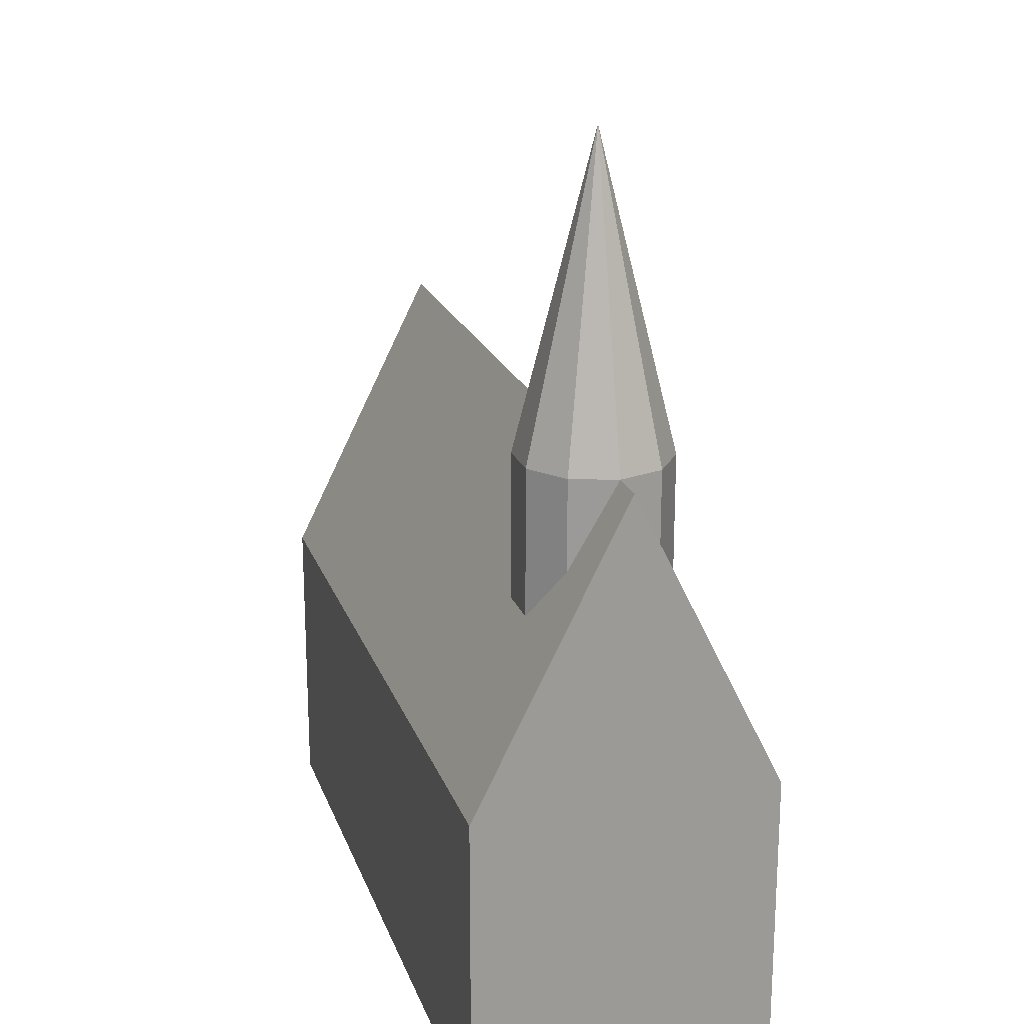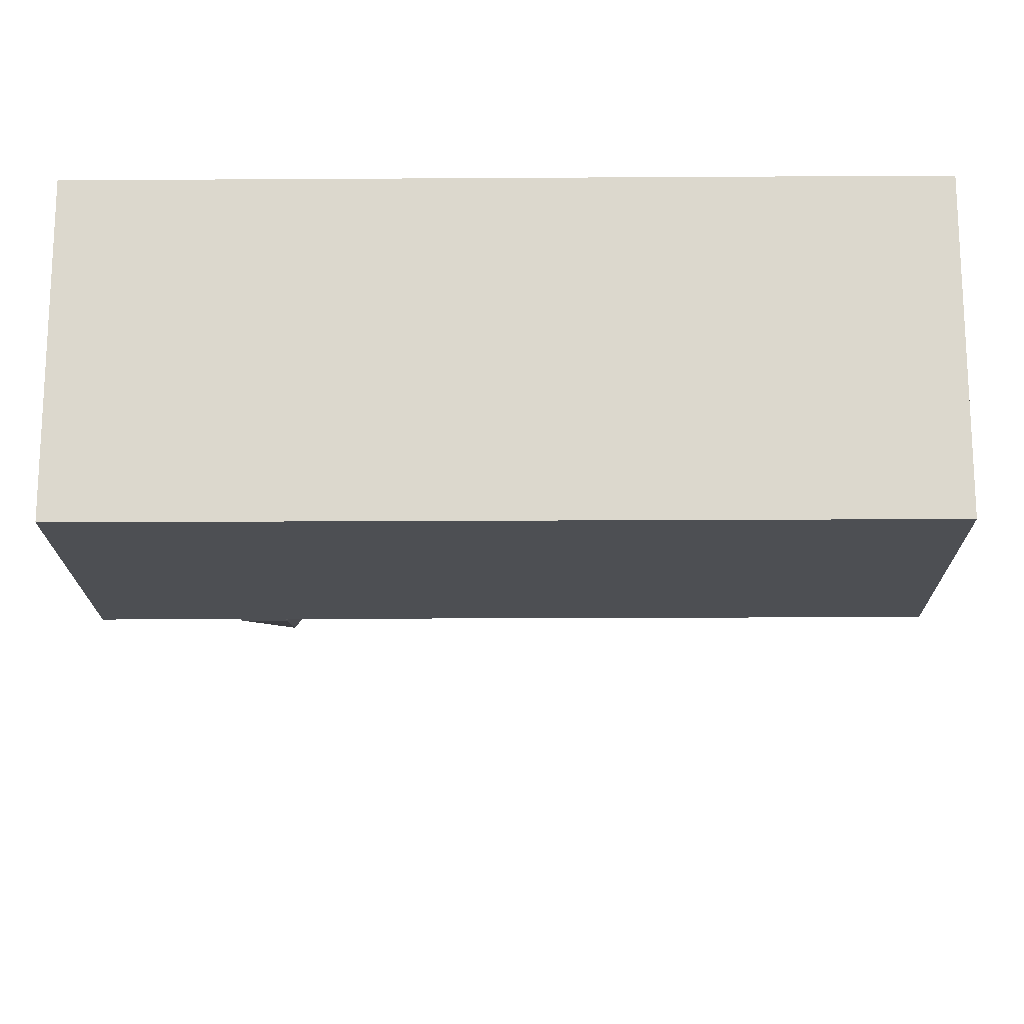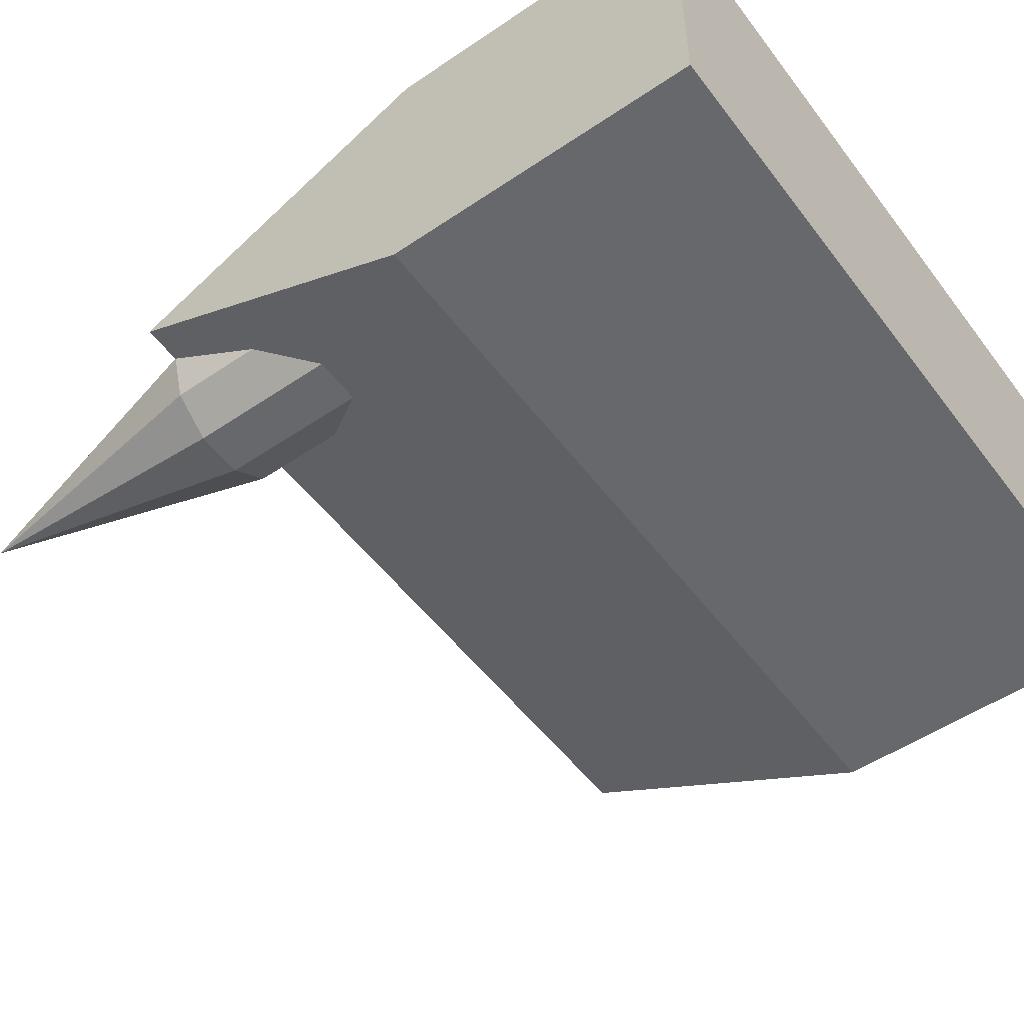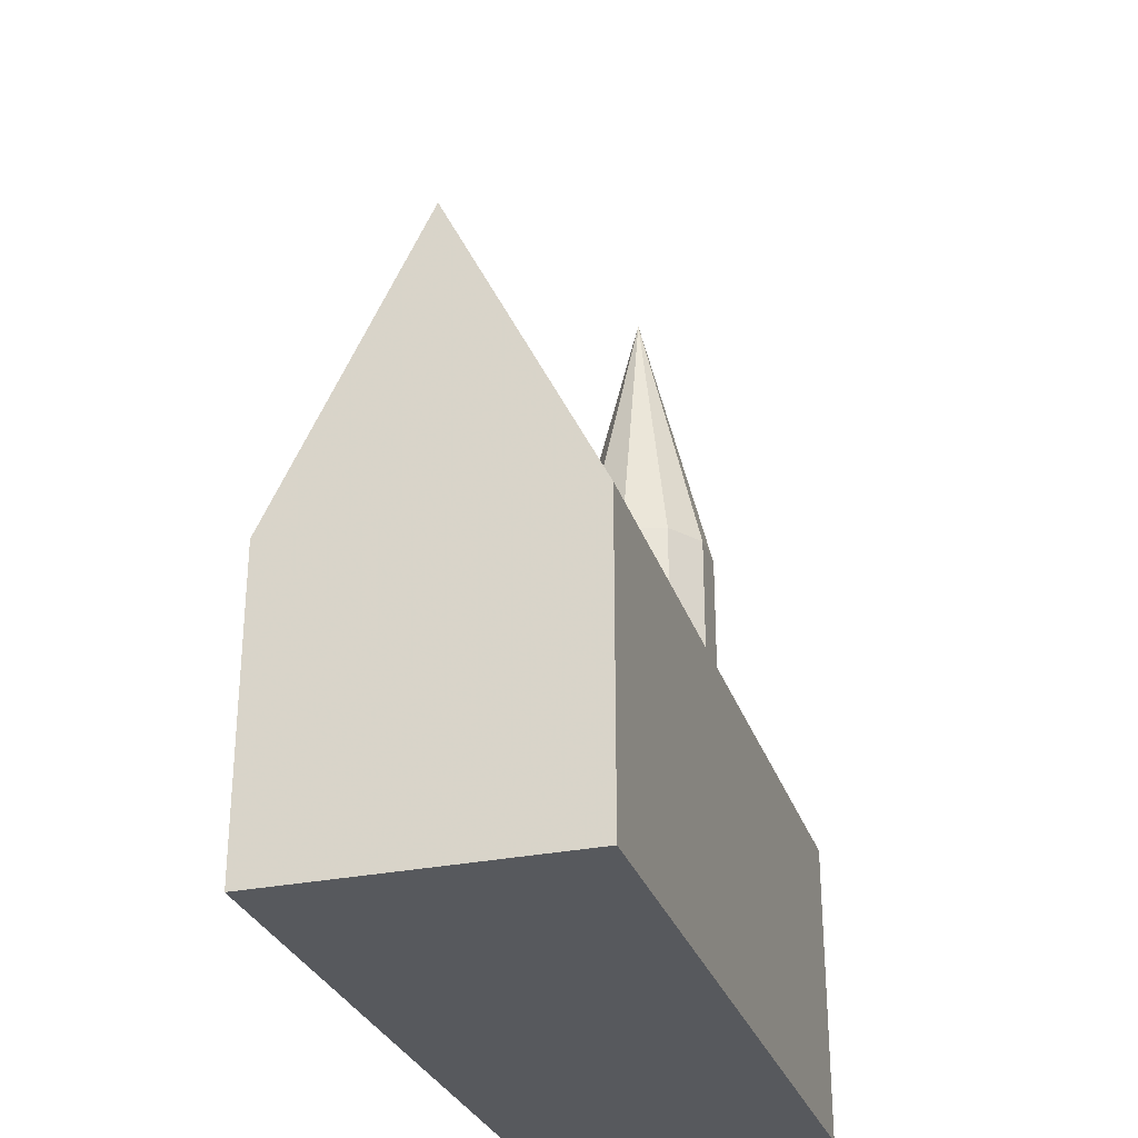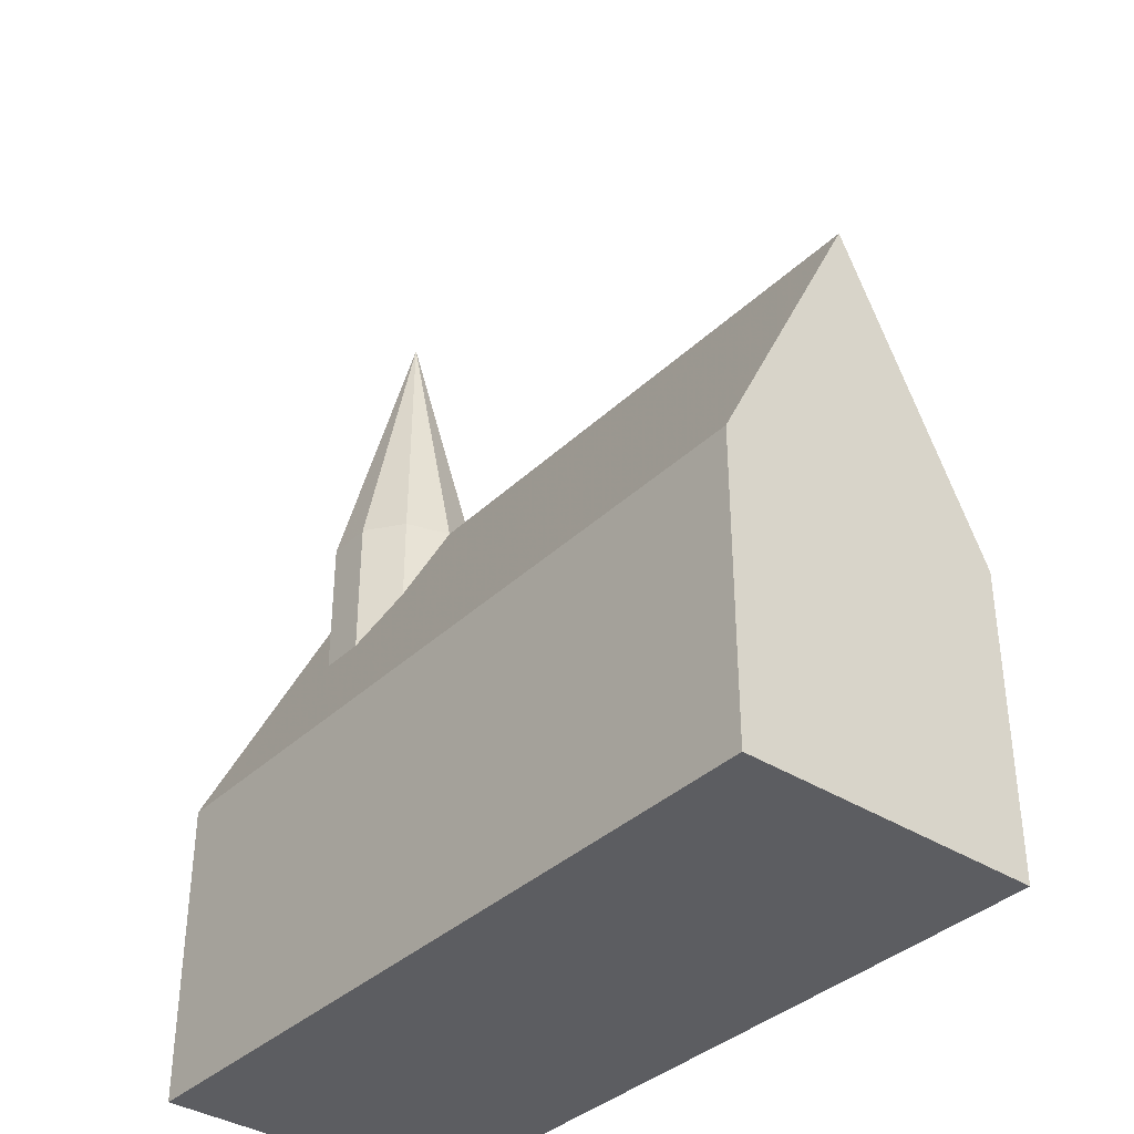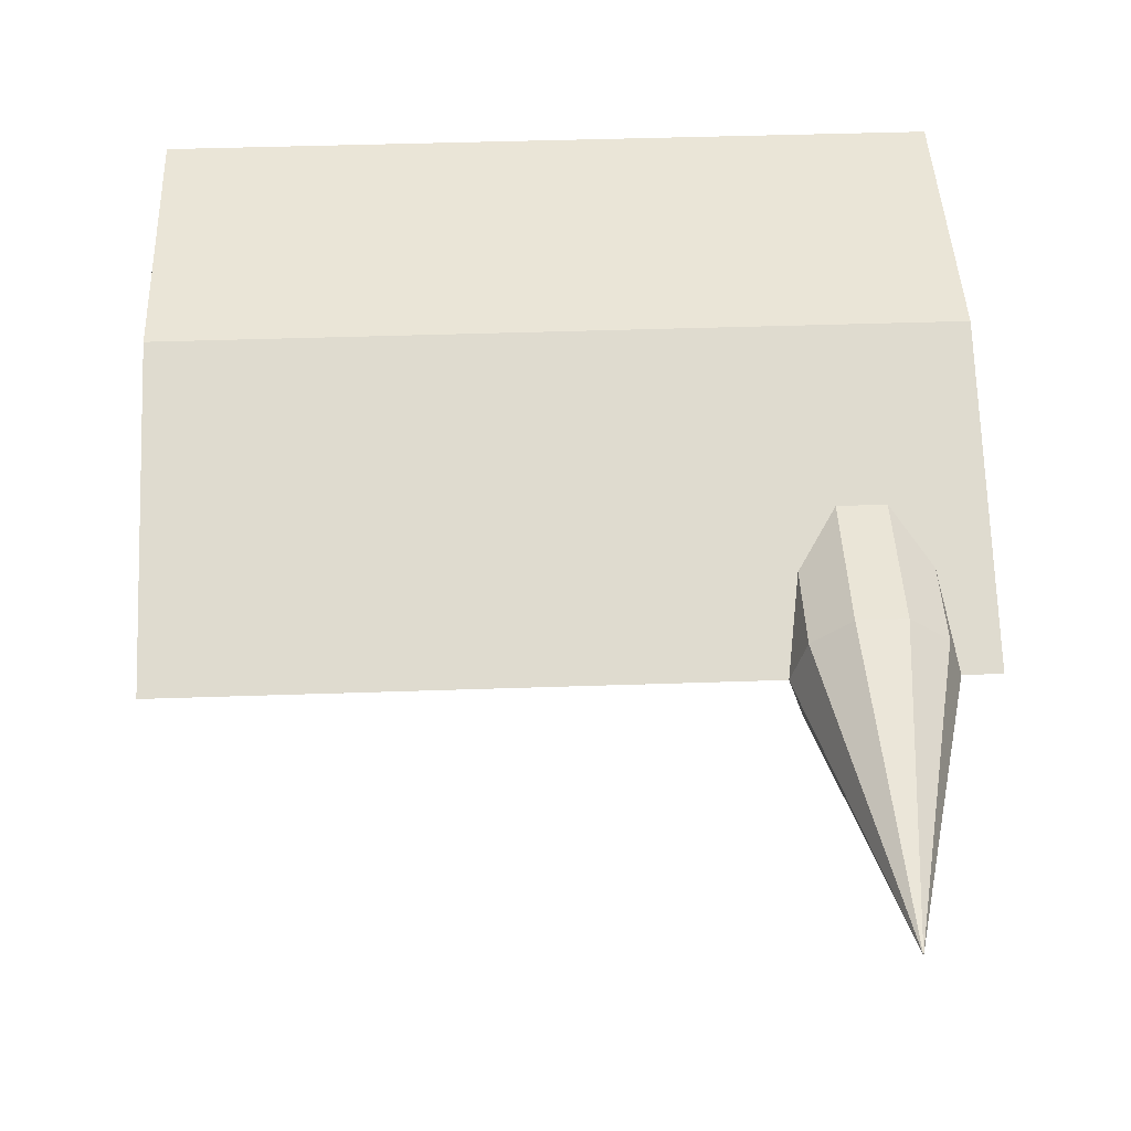
<metadata>
{"format":"obj","ext":"obj","renderer":"f3d","projection":"perspective","resolution":1024,"background":"white","views":[{"elev":20.3,"azim":-106.4,"up":"+Y"},{"elev":-17.6,"azim":0.7,"up":"+Z"},{"elev":-52.3,"azim":-53.9,"up":"+Z"},{"elev":-29.4,"azim":107.0,"up":"+Y"},{"elev":-36.8,"azim":50.4,"up":"+Y"},{"elev":44.1,"azim":177.7,"up":"+Z"}]}
</metadata>
<code>
v -0.00642 0.2825 -1.622e-07
v -0.02665 0.2825 0.06227
v -0.00642 -0.1413 -1.622e-07
v -0.02665 -0.1413 0.06227
v -0.1124 -0.1413 -1.622e-07
v -0.1124 0.2825 -1.622e-07
v -0.07962 0.2825 0.1008
v -0.07962 -0.1413 0.1008
v -0.1451 0.2825 0.1008
v -0.1451 -0.1413 0.1008
v -0.1981 0.2825 0.06227
v -0.1981 -0.1413 0.06227
v -0.2183 0.2825 -1.622e-07
v -0.2183 -0.1413 -1.622e-07
v -0.1981 0.2825 -0.06227
v -0.1981 -0.1413 -0.06227
v -0.1451 0.2825 -0.1008
v -0.1451 -0.1413 -0.1008
v -0.07962 0.2825 -0.1008
v -0.07962 -0.1413 -0.1008
v -0.02665 0.2825 -0.06227
v -0.02665 -0.1413 -0.06227
v -0.1124 0.7063 -1.622e-07
v -0.2713 -0.565 -0.2119
v -0.2713 -0.1413 -0.2119
v 0.7881 -0.565 -0.2119
v 0.7881 -0.1413 -0.2119
v 0.7881 -0.565 0.2119
v -0.2713 -0.565 0.2119
v -0.2713 -0.1413 0.2119
v 0.7881 -0.1413 0.2119
v 0.7881 0.2825 -1.622e-07
v -0.2713 0.2825 -1.622e-07
f 1 2 3
f 2 4 3
f 5 3 4
f 6 2 1
f 2 7 4
f 7 8 4
f 5 4 8
f 6 7 2
f 7 9 8
f 9 10 8
f 5 8 10
f 6 9 7
f 9 11 10
f 11 12 10
f 5 10 12
f 6 11 9
f 11 13 12
f 13 14 12
f 5 12 14
f 13 15 14
f 15 16 14
f 5 14 16
f 15 17 16
f 17 18 16
f 5 16 18
f 6 17 15
f 17 19 18
f 19 20 18
f 5 18 20
f 19 21 20
f 21 22 20
f 5 20 22
f 6 21 19
f 21 1 22
f 1 3 22
f 5 22 3
f 6 1 21
f 23 2 1
f 23 7 2
f 23 9 7
f 23 11 9
f 23 13 11
f 13 11 6
f 23 15 13
f 15 13 6
f 23 17 15
f 23 19 17
f 19 17 6
f 23 21 19
f 23 1 21
f 24 25 26
f 26 25 27
f 24 28 29
f 24 26 28
f 24 29 25
f 25 29 30
f 25 30 31
f 26 31 28
f 26 27 31
f 28 30 29
f 28 31 30
f 31 27 25
f 32 27 25
f 32 30 31
f 25 30 33
f 27 32 31
f 33 32 25
f 30 32 33

</code>
